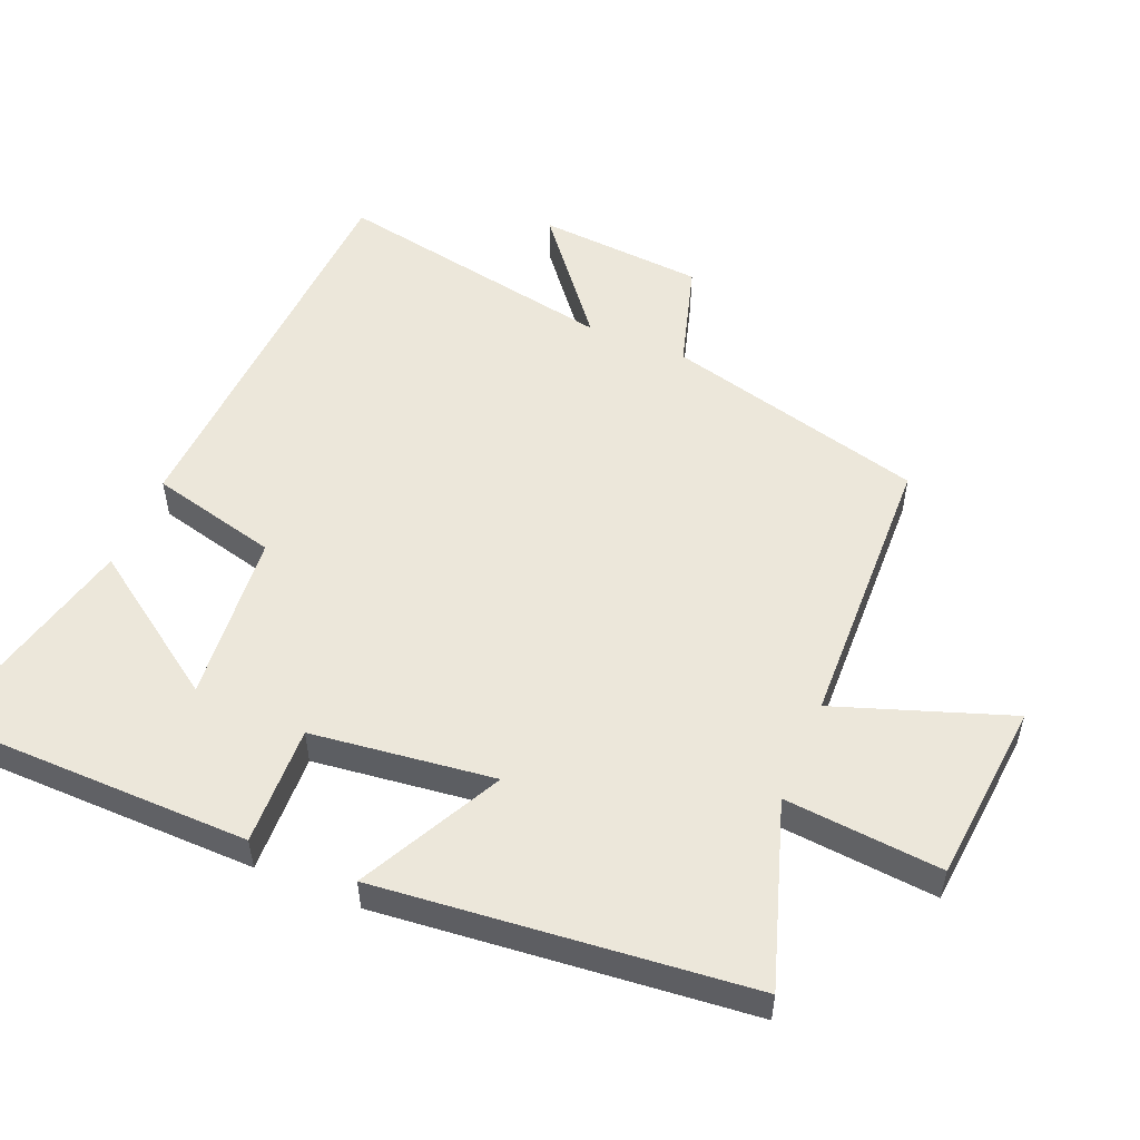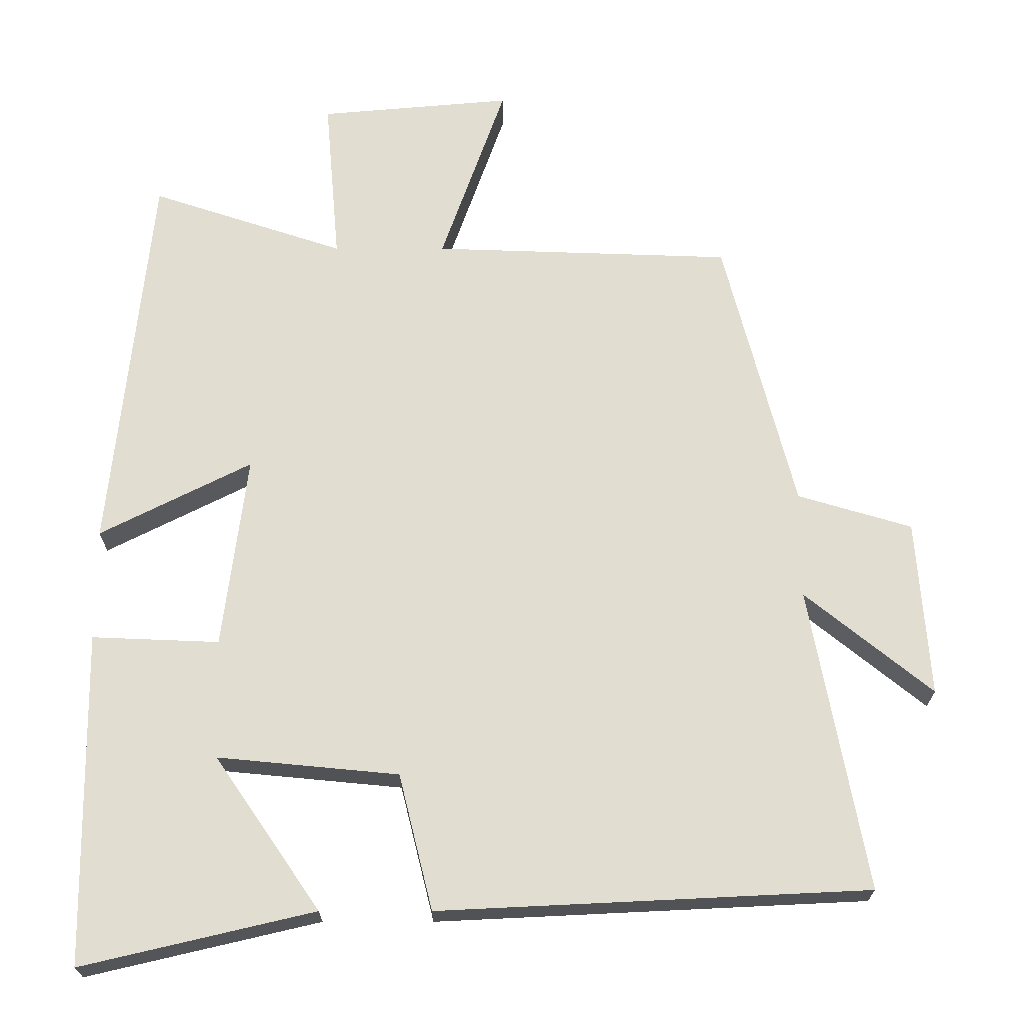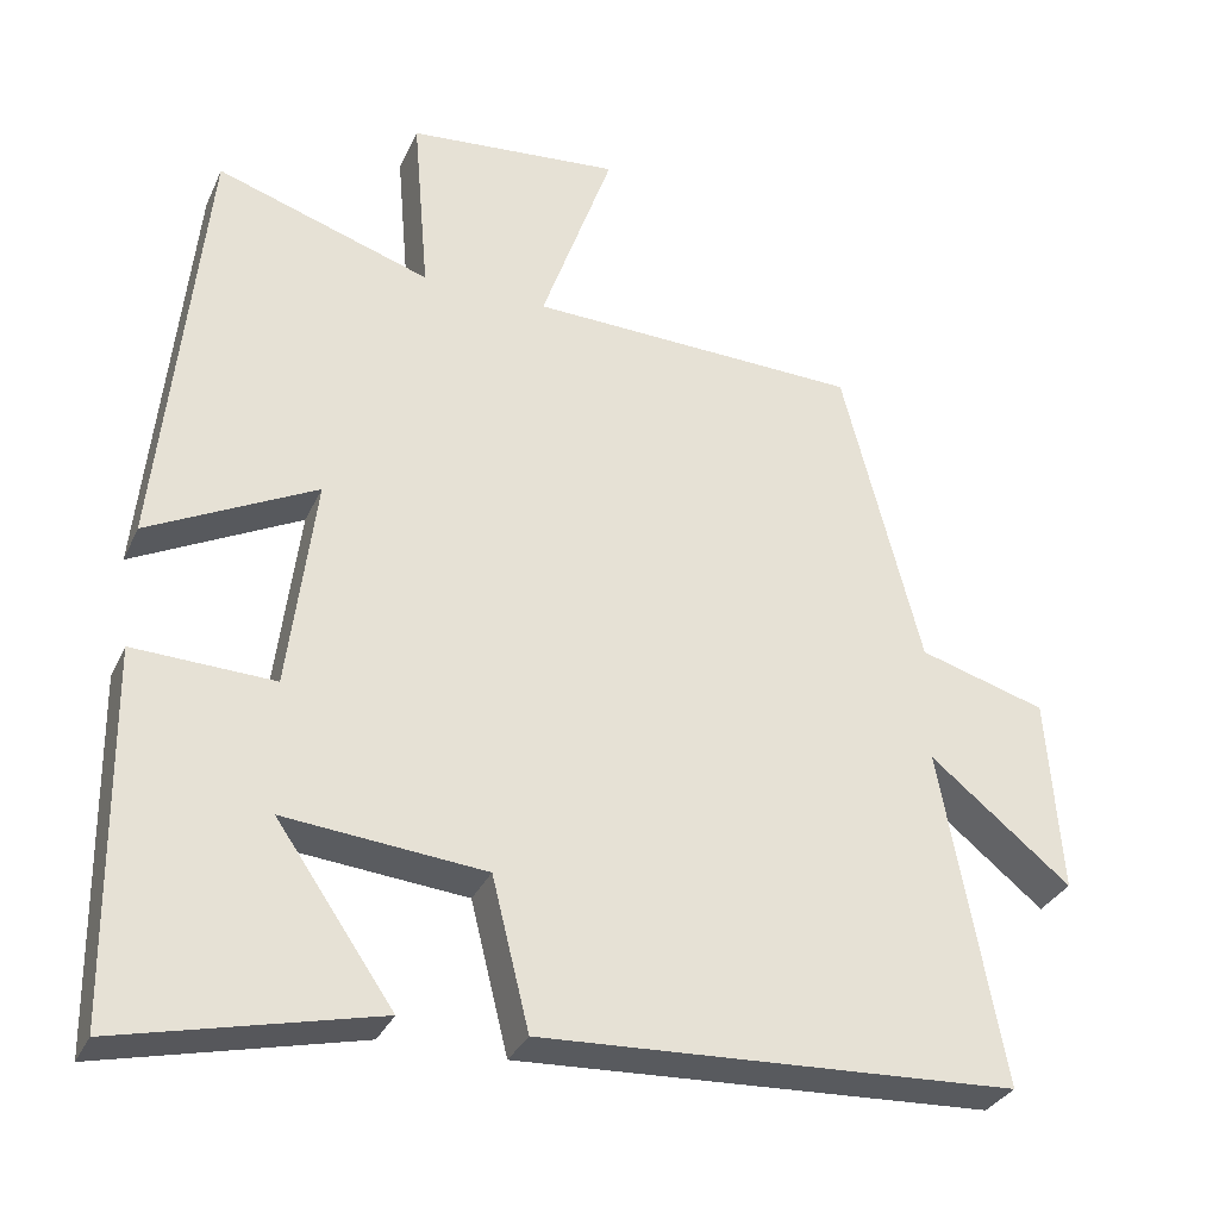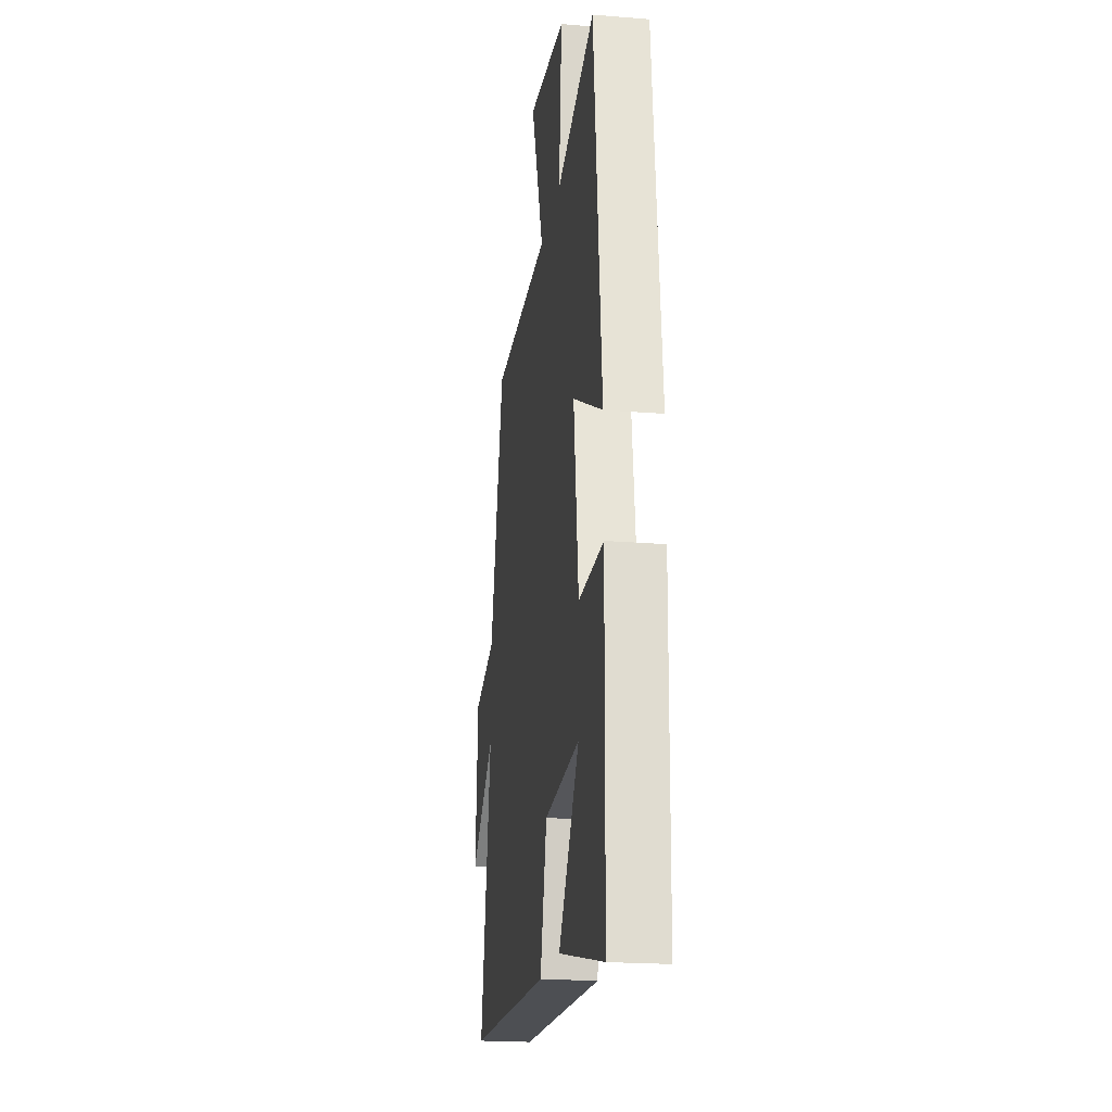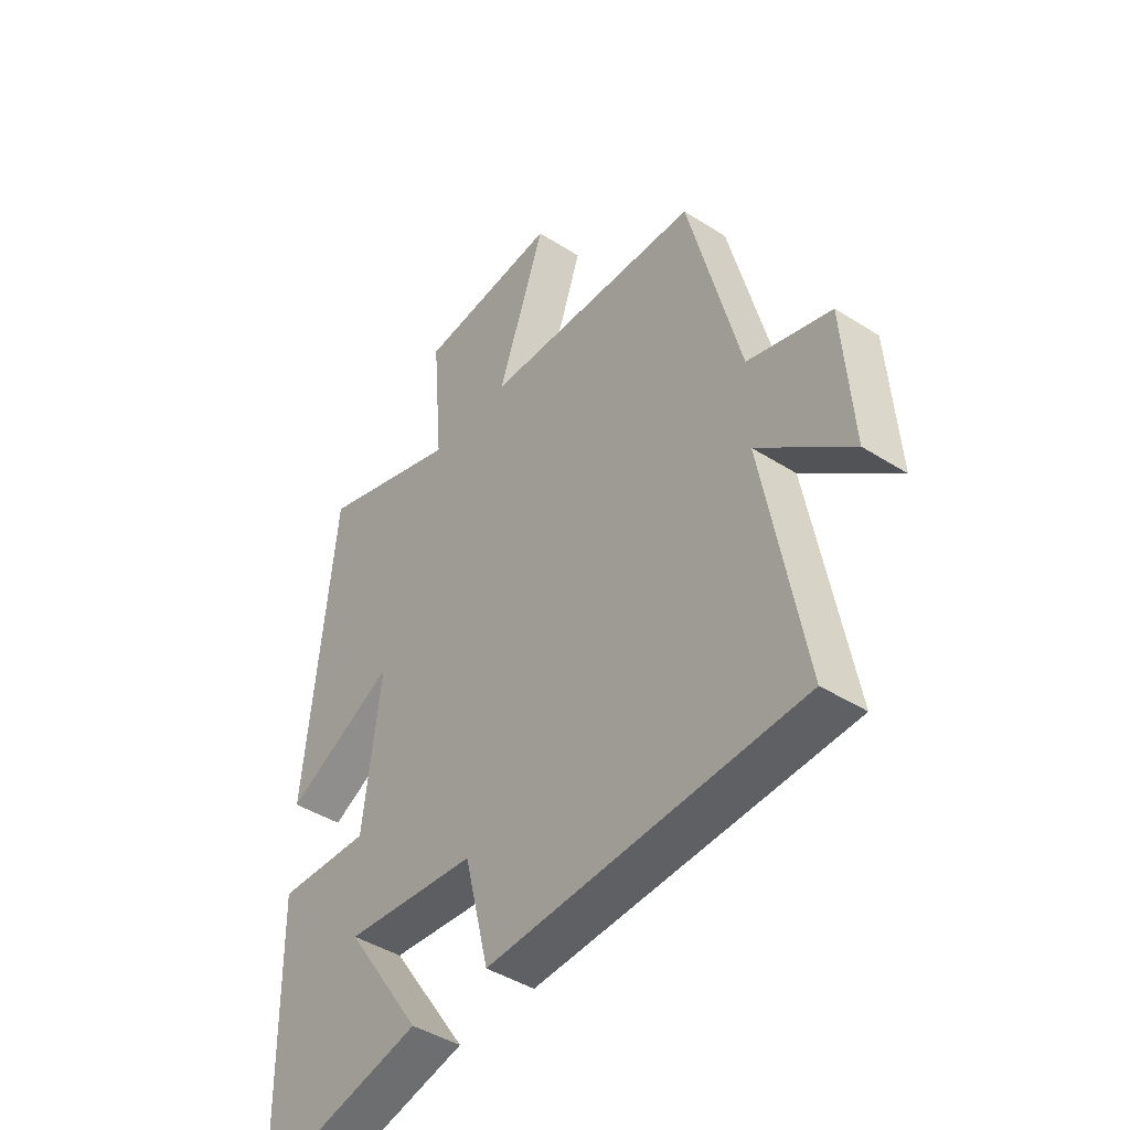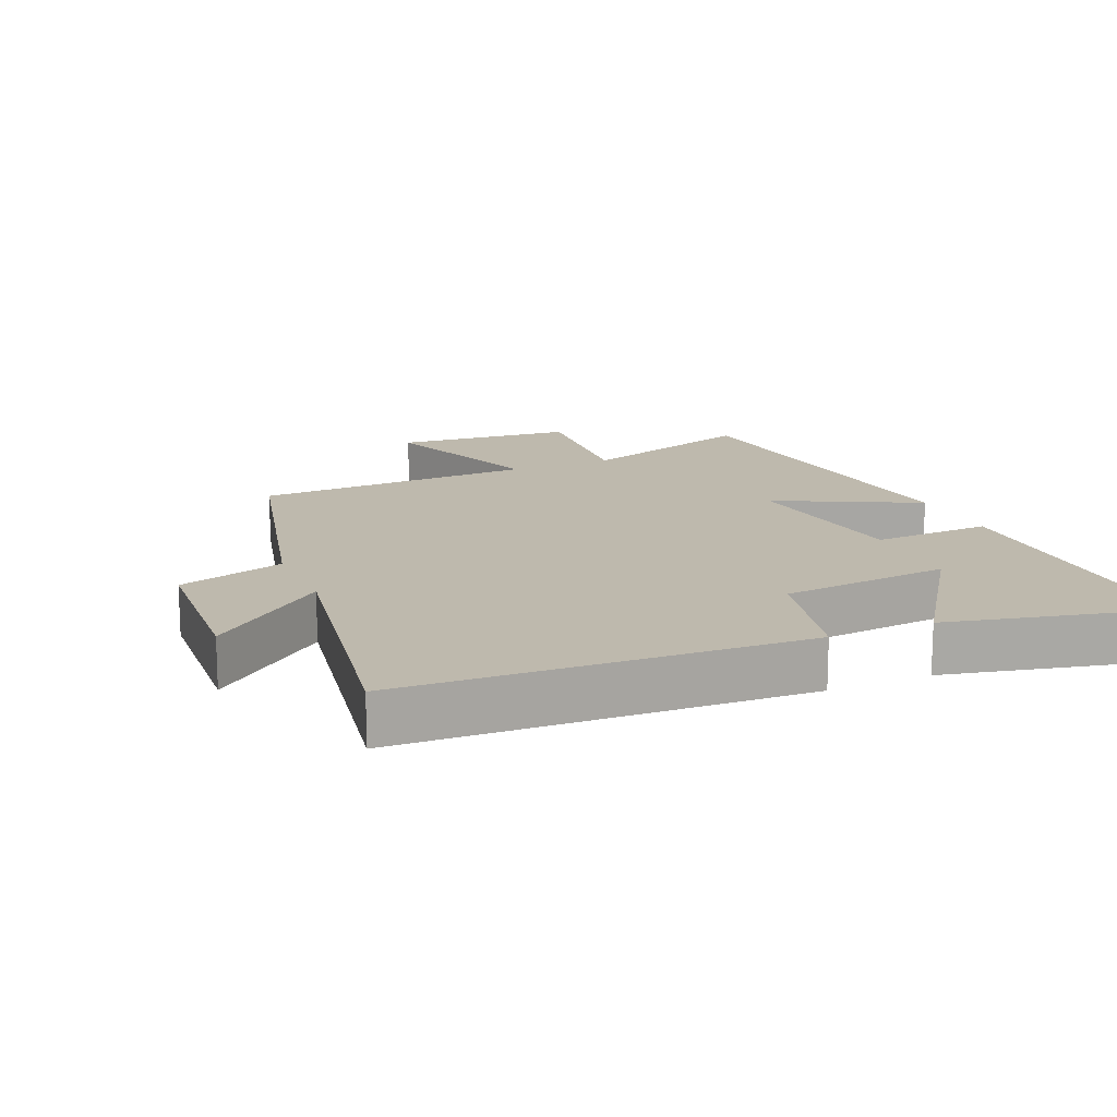
<metadata>
{"format":"obj","ext":"obj","renderer":"f3d","projection":"perspective","resolution":1024,"background":"white","views":[{"elev":52.9,"azim":-67.2,"up":"+Y"},{"elev":-21.5,"azim":-0.1,"up":"+Z"},{"elev":-31.9,"azim":-21.6,"up":"+Z"},{"elev":-20.6,"azim":-98.5,"up":"+Z"},{"elev":-43.2,"azim":53.0,"up":"+Z"},{"elev":15.3,"azim":156.3,"up":"+Y"}]}
</metadata>
<code>
v 0.401 0.07 0.486
v 0.5 0.07 0.101
v 0.659 0.07 0.054
v 0.677 0.07 -0.192
v 0.5 0.07 -0.049
v 0.578 0.07 -0.471
v -0.019 0.07 -0.5
v -0.066 0.07 -0.311
v -0.318 0.07 -0.287
v -0.171 0.07 -0.5
v -0.494 0.07 -0.576
v -0.5 0.07 -0.113
v -0.323 0.07 -0.12
v -0.289 0.07 0.15
v -0.5 0.07 0.043
v -0.444 0.07 0.589
v -0.174 0.07 0.5
v -0.194 0.07 0.732
v 0.074 0.07 0.756
v -0.016 0.07 0.5
v 0.401 0 0.486
v 0.5 0 0.101
v 0.659 0 0.054
v 0.677 0 -0.192
v 0.5 0 -0.049
v 0.578 0 -0.471
v -0.019 0 -0.5
v -0.066 0 -0.311
v -0.318 0 -0.287
v -0.171 0 -0.5
v -0.494 0 -0.576
v -0.5 0 -0.113
v -0.323 0 -0.12
v -0.289 0 0.15
v -0.5 0 0.043
v -0.444 0 0.589
v -0.174 0 0.5
v -0.194 0 0.732
v 0.074 0 0.756
v -0.016 0 0.5
f 17 18 19 20
f 17 20 1 2
f 14 15 16 17
f 13 14 17 2
f 11 12 13
f 9 10 11
f 9 11 13
f 8 9 13 2
f 5 6 7 8
f 2 3 4 5
f 2 5 8
f 40 39 38 37
f 22 21 40 37
f 37 36 35 34
f 22 37 34 33
f 33 32 31
f 31 30 29
f 33 31 29
f 22 33 29 28
f 28 27 26 25
f 25 24 23 22
f 28 25 22
f 1 21 22 2
f 2 22 23 3
f 3 23 24 4
f 4 24 25 5
f 5 25 26 6
f 6 26 27 7
f 7 27 28 8
f 8 28 29 9
f 9 29 30 10
f 10 30 31 11
f 11 31 32 12
f 12 32 33 13
f 13 33 34 14
f 14 34 35 15
f 15 35 36 16
f 16 36 37 17
f 17 37 38 18
f 18 38 39 19
f 19 39 40 20
f 20 40 21 1

</code>
